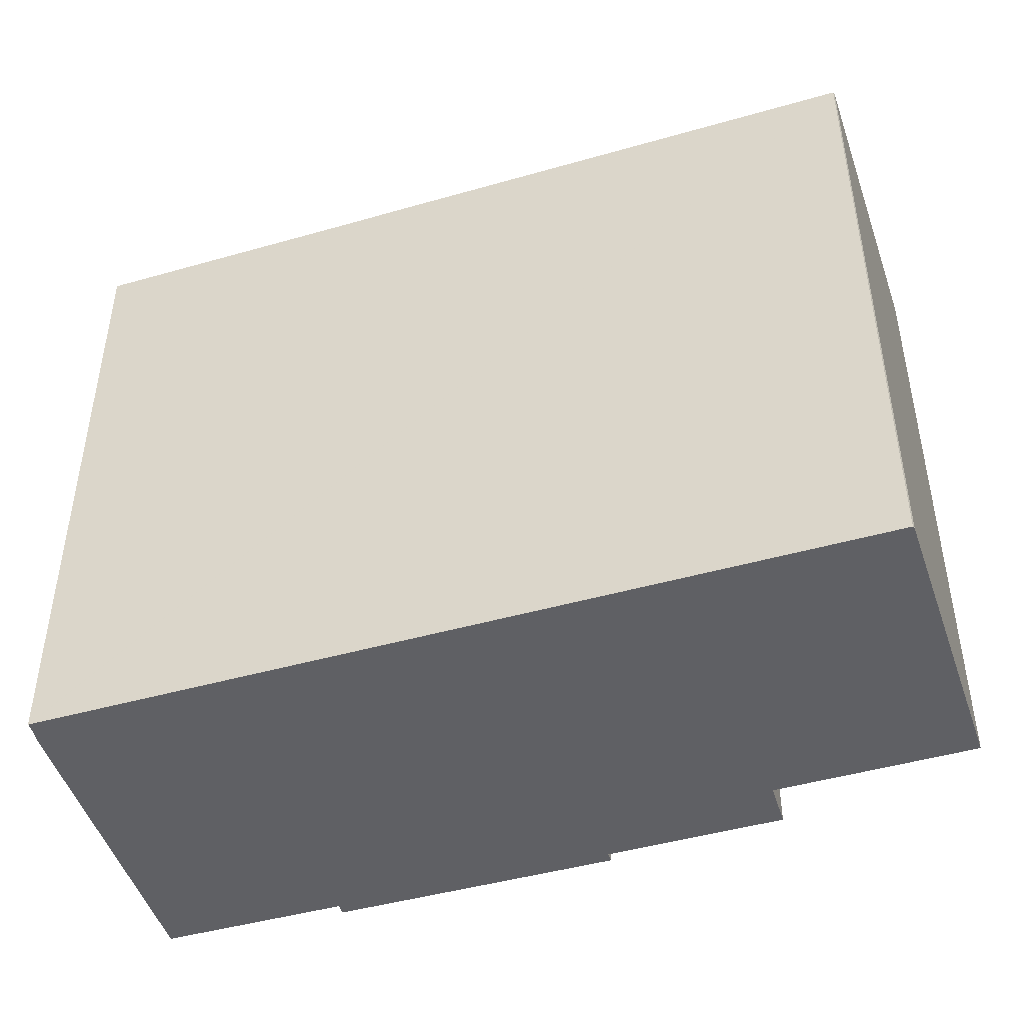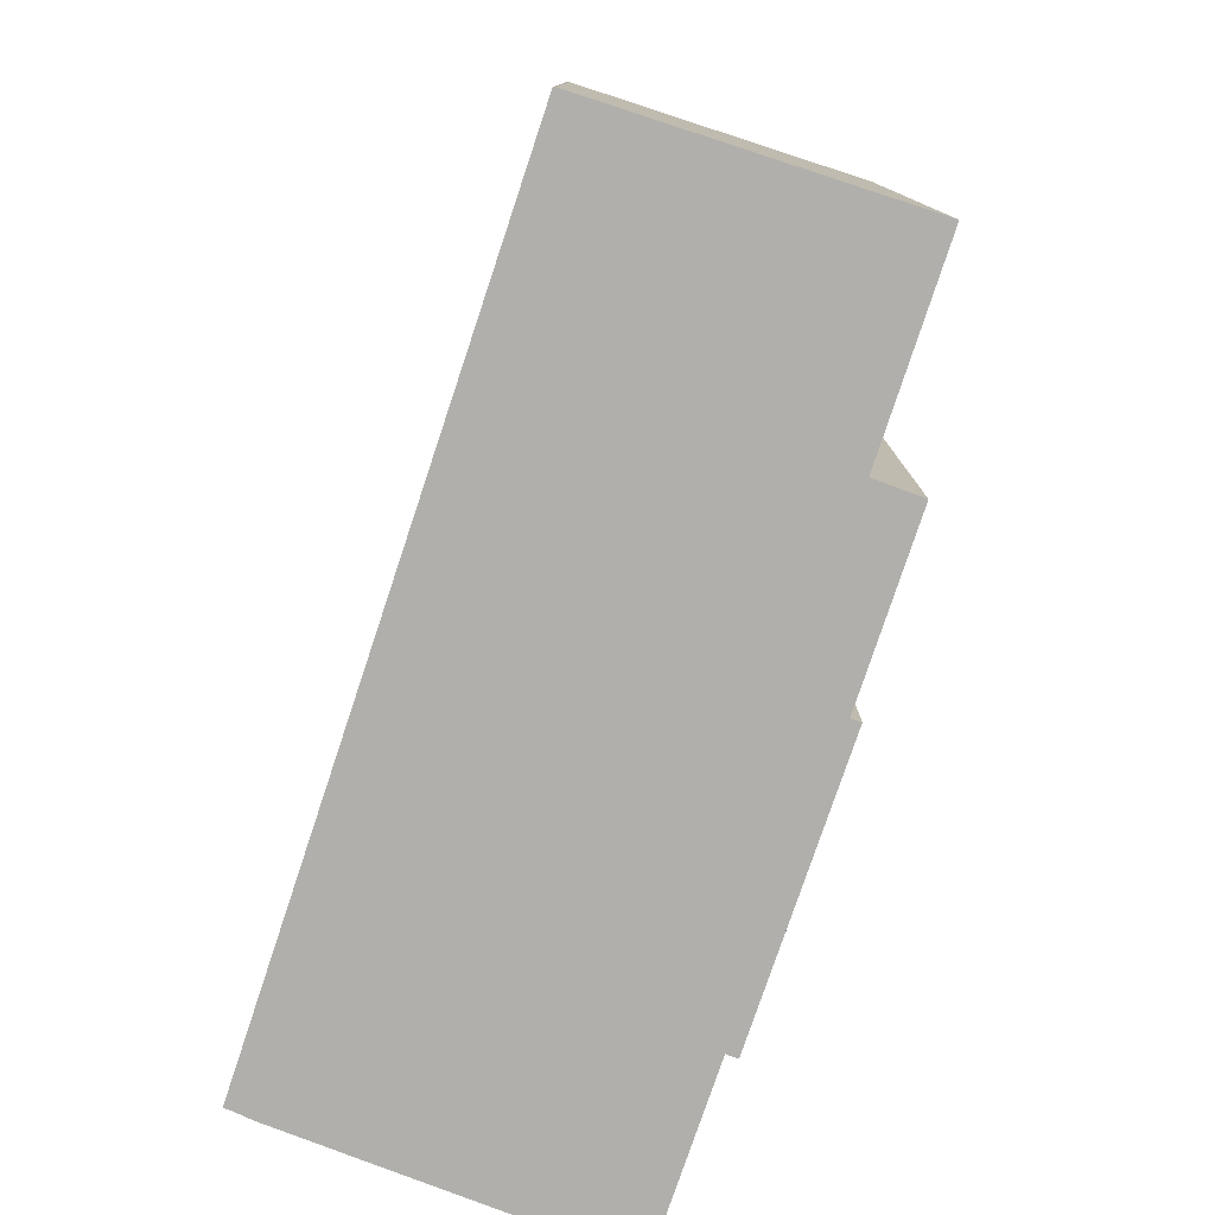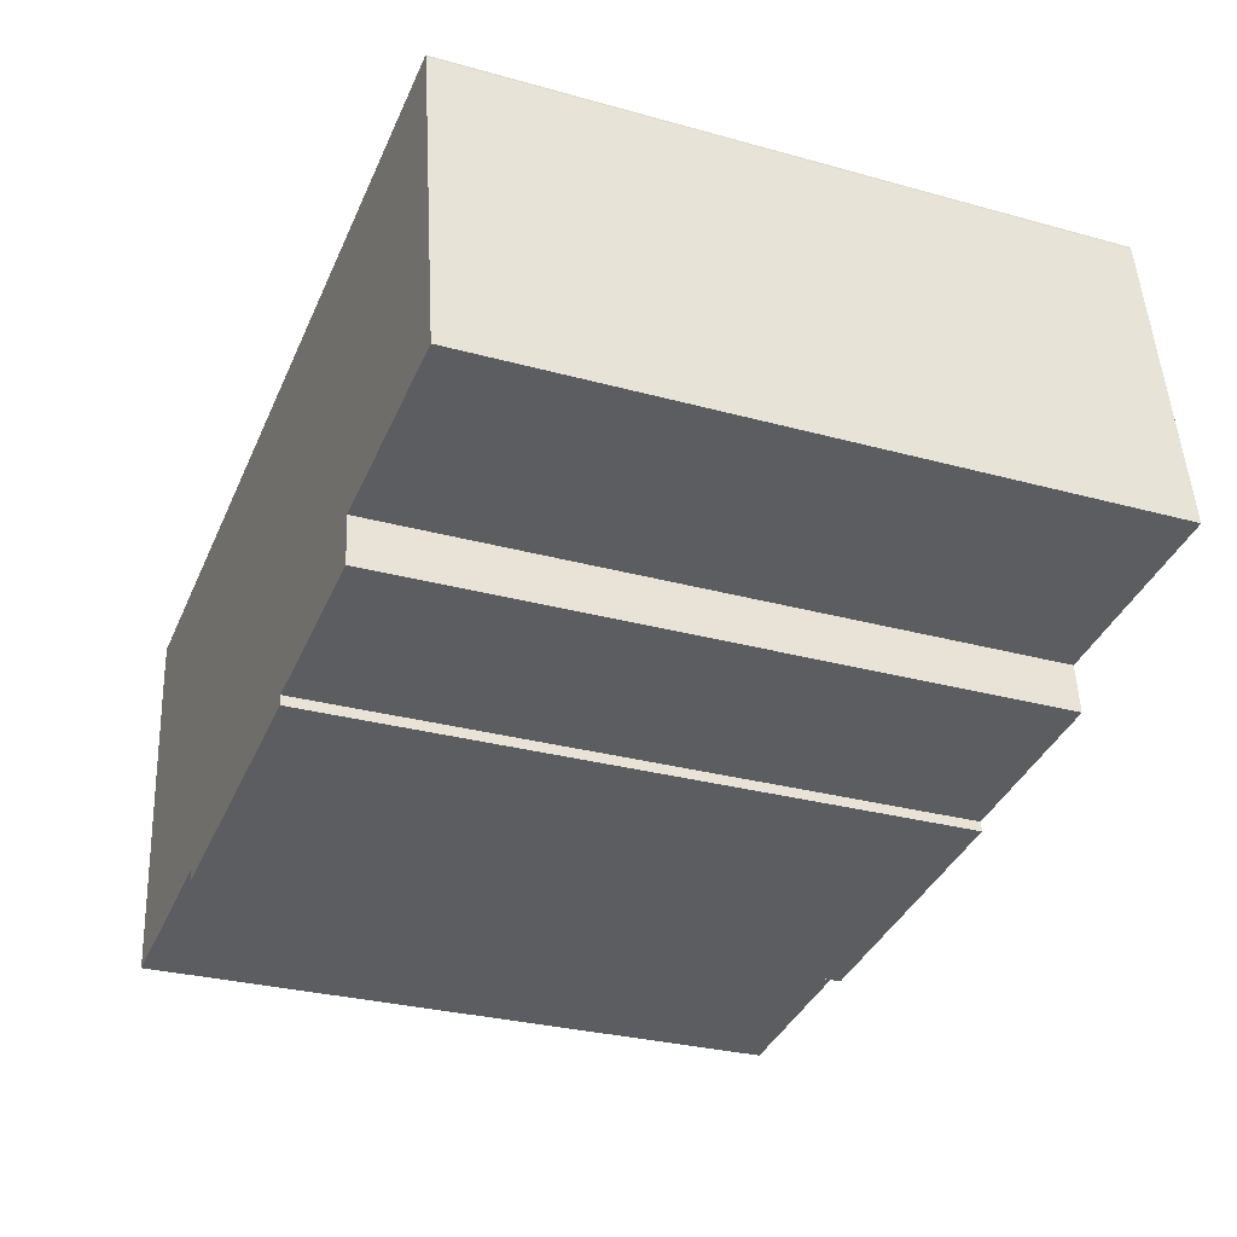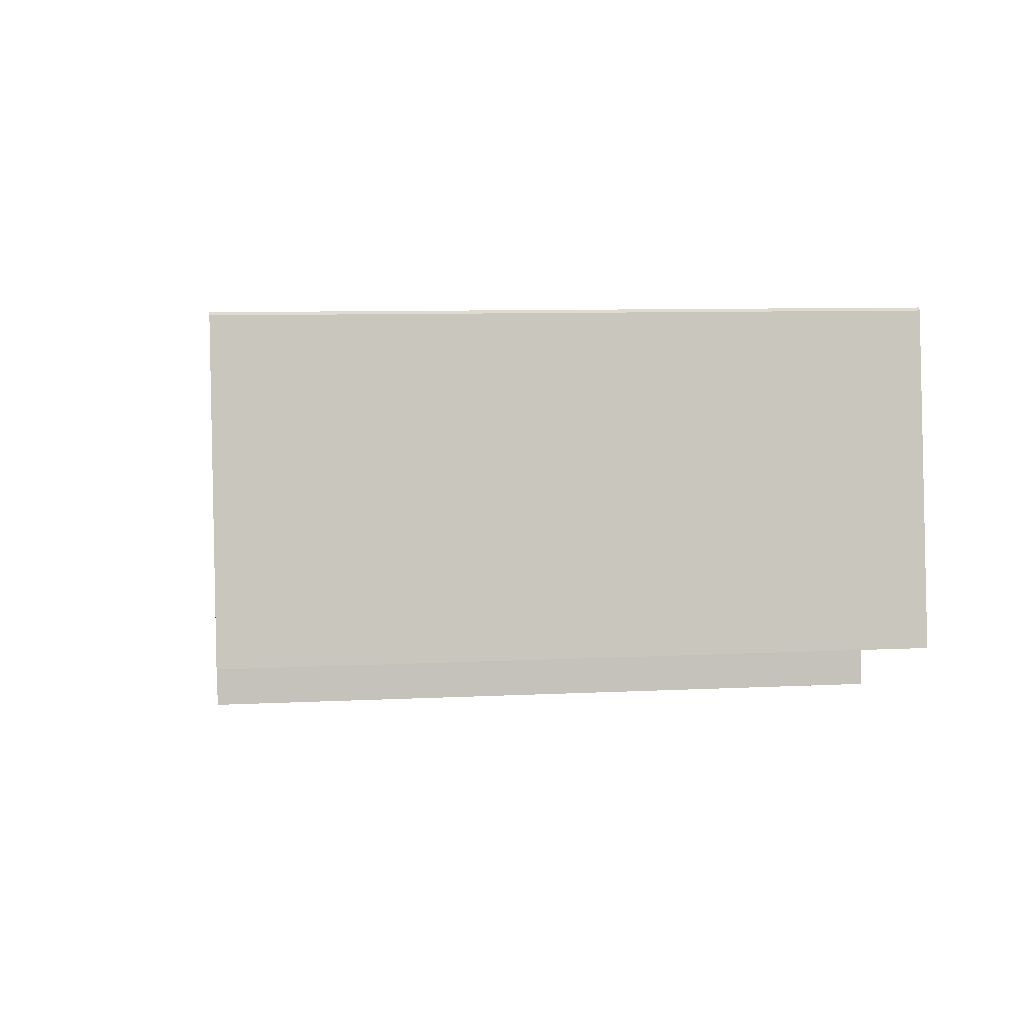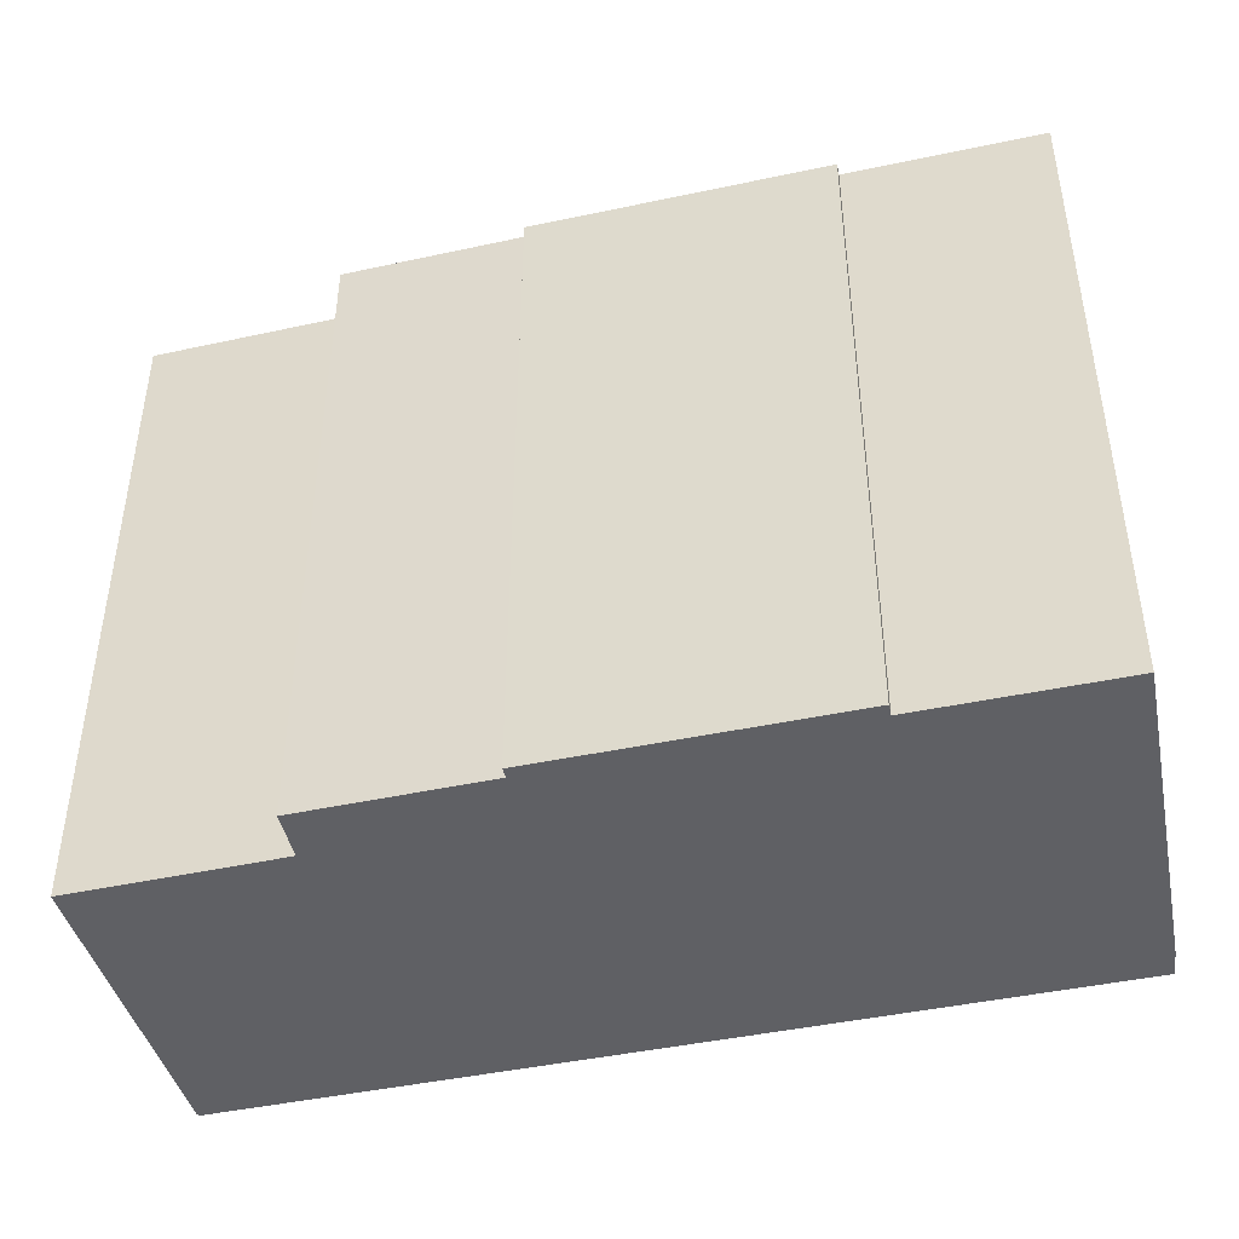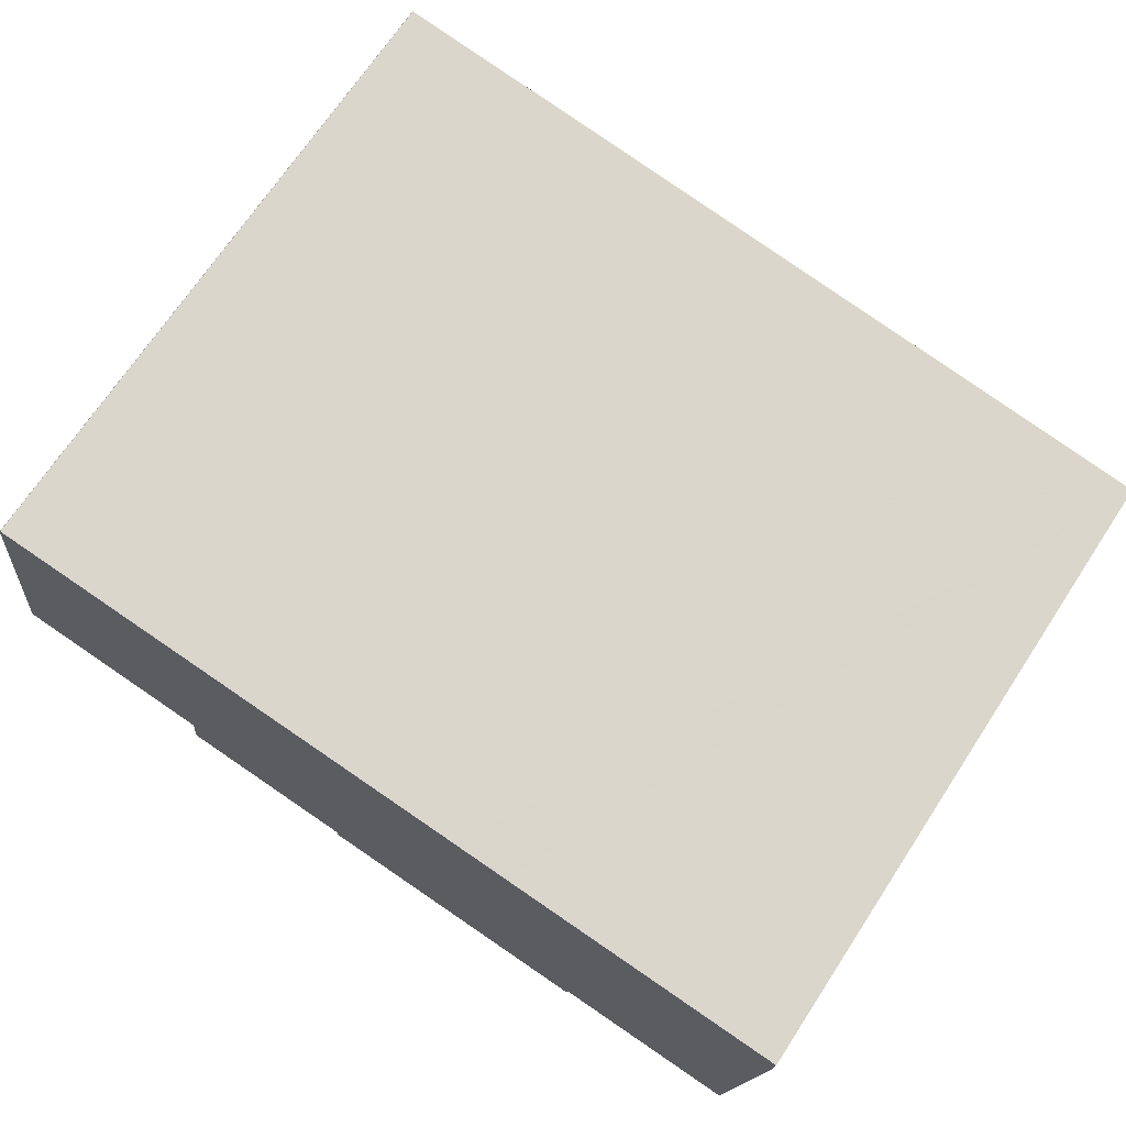
<metadata>
{"format":"obj","ext":"obj","renderer":"f3d","projection":"perspective","resolution":1024,"background":"white","views":[{"elev":-45.2,"azim":10.2,"up":"+Y"},{"elev":-78.2,"azim":63.4,"up":"+Y"},{"elev":-29.3,"azim":67.7,"up":"+Z"},{"elev":8.2,"azim":81.9,"up":"+Z"},{"elev":-44.1,"azim":-174.0,"up":"+Y"},{"elev":70.1,"azim":-146.6,"up":"+Z"}]}
</metadata>
<code>
v  0.915 19.52 -10.54
v  6.561 19.52 -10.08
v  0.945 19.52 -10.87
v  0.034 19.52 -0.823
v  0.025 19.52 -0.315
v  0.024 19.52 -0.265
v  0.014 19.52 -0.156
v  0 19.52 1.195e-15
v  0.019 19.52 0.003
v  8.506 19.52 1.205
v  15.19 19.52 -9.218
v  6.597 19.52 -10.43
v  10.23 19.52 1.461
v  15.15 19.52 -8.913
v  24.86 19.52 3.551
v  20.32 19.52 -6.684
v  20.48 19.52 -8.129
v  26.29 19.52 -5.793
v  24.87 19.52 3.532
v  24.91 19.52 3.47
v  26.24 19.52 -5.292
v  26.32 19.52 -5.788
v  0 0 0
v  0.019 -1.837e-19 0.003
v  24.86 -2.174e-16 3.551
v  10.23 -8.946e-17 1.461
v  8.506 -7.378e-17 1.205
v  24.87 -2.163e-16 3.532
v  24.91 -2.125e-16 3.47
v  26.32 3.544e-16 -5.788
v  26.24 3.24e-16 -5.292
v  20.32 4.093e-16 -6.684
v  20.48 4.978e-16 -8.129
v  15.15 5.458e-16 -8.913
v  15.19 5.644e-16 -9.218
v  26.29 3.547e-16 -5.793
v  6.597 6.388e-16 -10.43
v  6.561 6.172e-16 -10.08
v  0.945 6.655e-16 -10.87
v  0.014 9.552e-18 -0.156
v  0.024 1.623e-17 -0.265
v  0.034 5.039e-17 -0.823
v  0.915 6.451e-16 -10.54
v  0.025 1.929e-17 -0.315
g defaultobject
f 1 2 3
f 2 1 4
f 2 4 5
f 2 5 6
f 2 6 7
f 2 7 8
f 2 8 9
f 2 9 10
f 2 11 12
f 11 2 10
f 11 10 13
f 11 13 14
f 14 13 15
f 14 15 16
f 14 16 17
f 16 15 18
f 18 15 19
f 18 19 20
f 18 20 21
f 18 21 22
f 23 9 8
f 9 23 10
f 10 23 13
f 13 23 15
f 15 23 24
f 15 24 25
f 25 24 26
f 26 24 27
f 25 19 15
f 19 25 28
f 28 20 19
f 20 28 29
f 29 21 20
f 21 29 22
f 22 29 30
f 30 29 31
f 32 17 16
f 17 32 33
f 34 11 14
f 11 34 35
f 30 18 22
f 18 30 16
f 16 30 32
f 32 30 36
f 33 14 17
f 14 33 34
f 35 12 11
f 12 35 37
f 38 3 2
f 3 38 39
f 37 2 12
f 2 37 38
f 7 23 8
f 23 7 6
f 23 6 40
f 40 6 41
f 39 1 3
f 1 39 4
f 4 39 42
f 42 39 43
f 42 5 4
f 5 42 6
f 6 42 41
f 41 42 44
f 35 38 37
f 38 35 27
f 27 35 26
f 26 35 34
f 26 34 25
f 25 34 32
f 32 34 33
f 25 32 36
f 25 36 30
f 25 30 31
f 25 31 28
f 28 31 29
f 38 43 39
f 43 38 42
f 42 38 44
f 44 38 41
f 41 38 40
f 40 38 23
f 23 38 24
f 24 38 27

</code>
